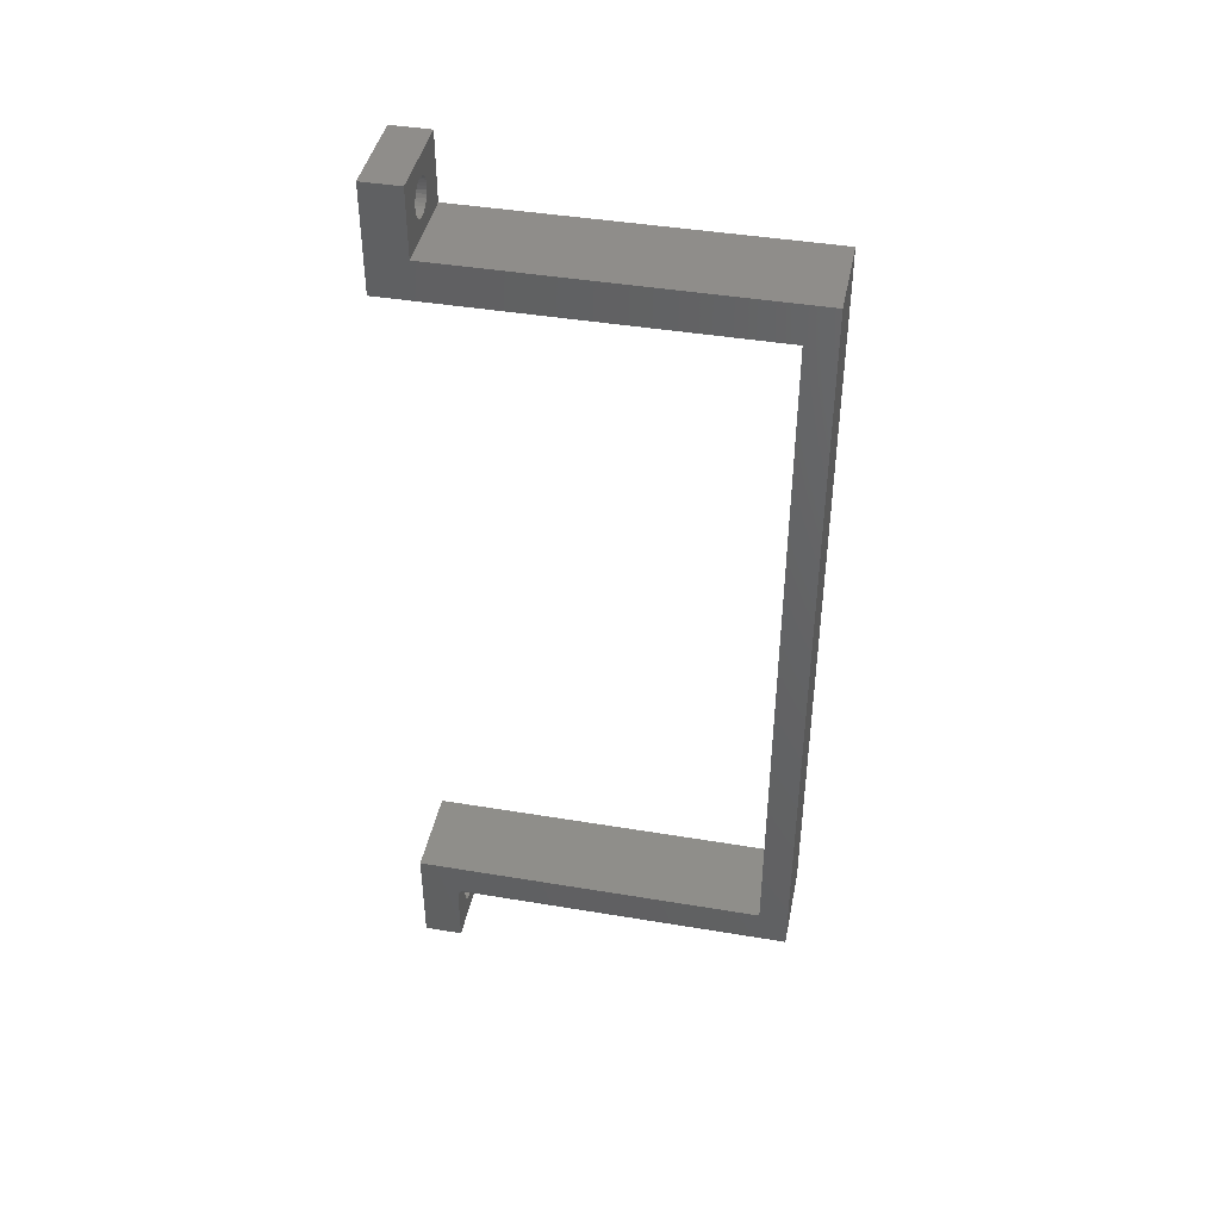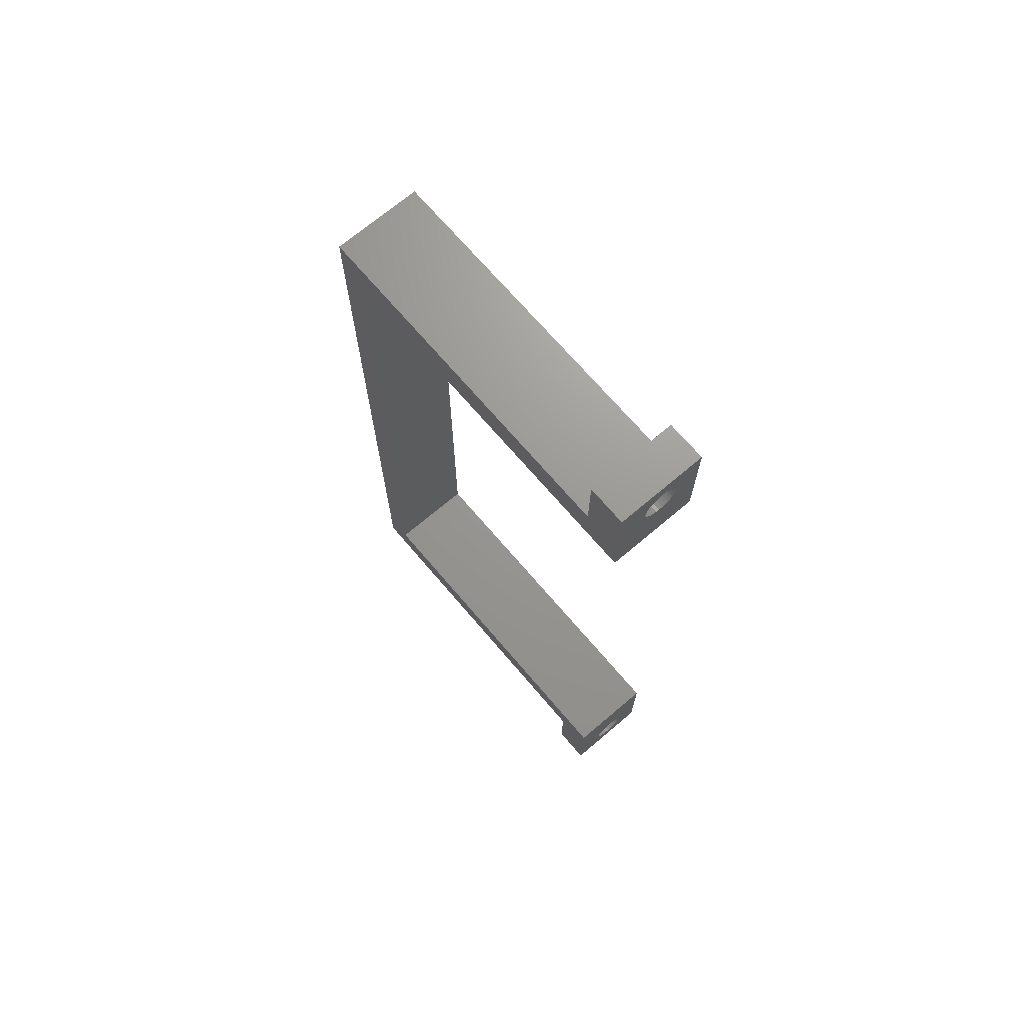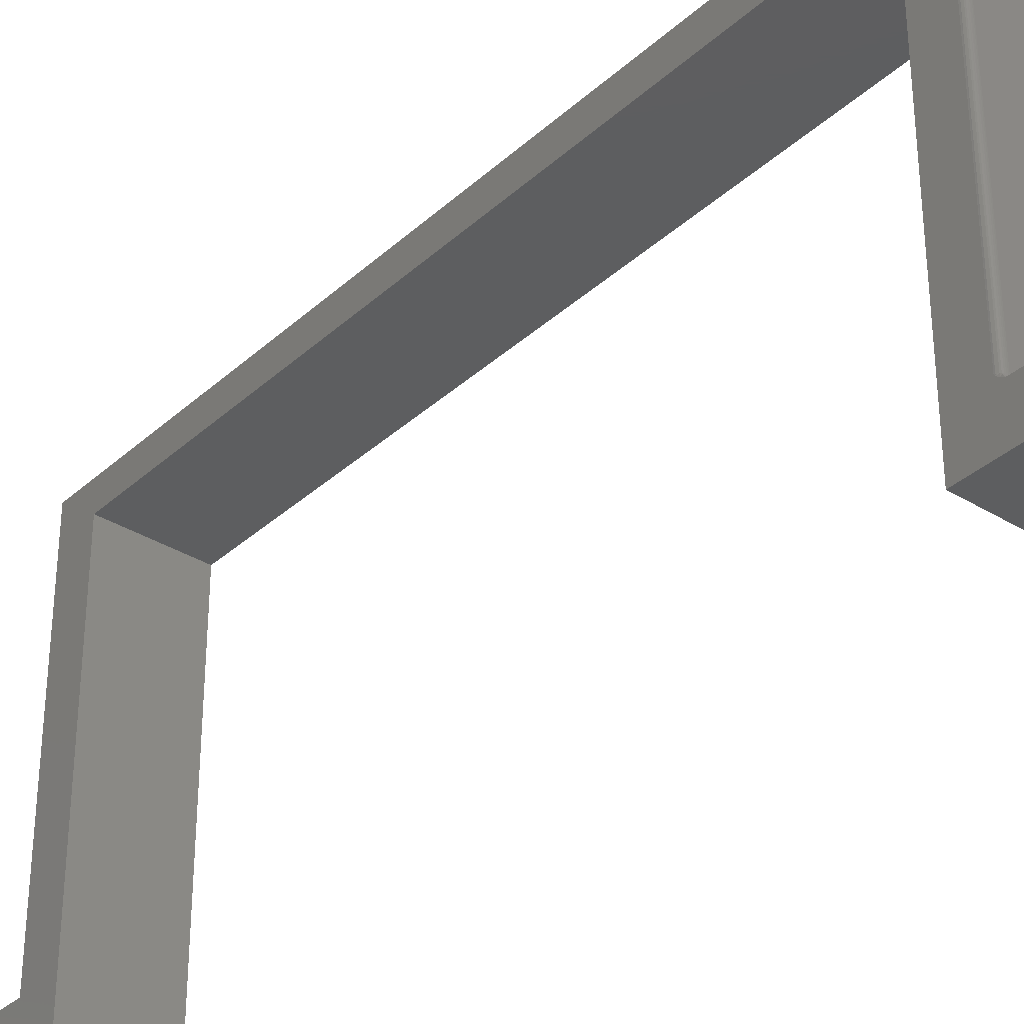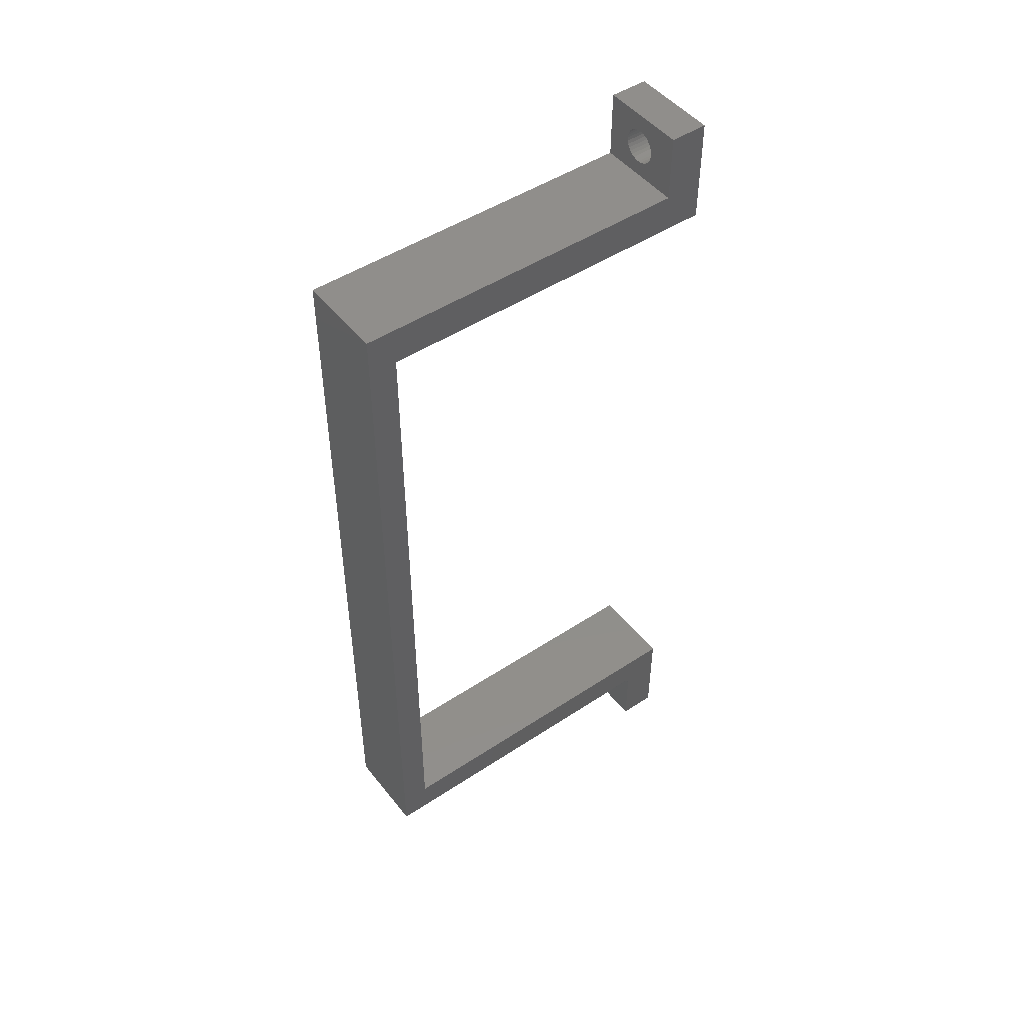
<metadata>
{"format":"stl","ext":"stl","renderer":"f3d","projection":"perspective","resolution":1024,"background":"white","views":[{"elev":42.4,"azim":-78.7,"up":"+Y"},{"elev":70.0,"azim":139.6,"up":"+Y"},{"elev":-34.4,"azim":-39.8,"up":"+Z"},{"elev":48.1,"azim":53.5,"up":"+Y"}]}
</metadata>
<code>
# stl→obj: 261 verts, 526 faces
v 0.06669 -0.6052 -0.4453
v 0.0613 -0.6057 -0.3848
v 0.0613 -0.6057 -0.4453
v 0.05612 -0.6073 -0.3848
v 0.05612 -0.6073 -0.4453
v 0.05134 -0.6098 -0.3848
v 0.05134 -0.6098 -0.4453
v 0.04716 -0.6133 -0.3848
v 0.04716 -0.6133 -0.4453
v 0.04372 -0.6175 -0.3848
v 0.04372 -0.6175 -0.4453
v 0.04117 -0.6222 -0.3848
v 0.04117 -0.6222 -0.4453
v 0.03959 -0.6274 -0.3848
v 0.03959 -0.6274 -0.4453
v 0.03906 -0.6328 -0.3848
v 0.03906 -0.6328 -0.4453
v 0.06669 -0.6052 -0.3848
v 0.07208 -0.6057 -0.4453
v 0.07208 -0.6057 -0.3848
v 0.07727 -0.6073 -0.4453
v 0.07727 -0.6073 -0.3848
v 0.08205 -0.6098 -0.4453
v 0.08205 -0.6098 -0.3848
v 0.08623 -0.6133 -0.4453
v 0.08623 -0.6133 -0.3848
v 0.08967 -0.6175 -0.4453
v 0.08967 -0.6175 -0.3848
v 0.09222 -0.6222 -0.4453
v 0.09222 -0.6222 -0.3848
v 0.09379 -0.6274 -0.4453
v 0.09379 -0.6274 -0.3848
v 0.09433 -0.6328 -0.4453
v 0.09433 -0.6328 -0.3848
v 0.06669 -0.6604 -0.4453
v 0.07208 -0.6599 -0.3848
v 0.07208 -0.6599 -0.4453
v 0.07727 -0.6583 -0.3848
v 0.07727 -0.6583 -0.4453
v 0.08205 -0.6558 -0.3848
v 0.08205 -0.6558 -0.4453
v 0.08623 -0.6524 -0.3848
v 0.08623 -0.6524 -0.4453
v 0.08967 -0.6482 -0.3848
v 0.08967 -0.6482 -0.4453
v 0.09222 -0.6434 -0.3848
v 0.09222 -0.6434 -0.4453
v 0.09379 -0.6382 -0.3848
v 0.09379 -0.6382 -0.4453
v 0.06669 -0.6604 -0.3848
v 0.0613 -0.6599 -0.4453
v 0.0613 -0.6599 -0.3848
v 0.05612 -0.6583 -0.4453
v 0.05612 -0.6583 -0.3848
v 0.05134 -0.6558 -0.4453
v 0.05134 -0.6558 -0.3848
v 0.04716 -0.6524 -0.4453
v 0.04716 -0.6524 -0.3848
v 0.04372 -0.6482 -0.4453
v 0.04372 -0.6482 -0.3848
v 0.04117 -0.6434 -0.4453
v 0.04117 -0.6434 -0.3848
v 0.03959 -0.6382 -0.4453
v 0.03959 -0.6382 -0.3848
v 5.658e-34 -0.5211 -0.4453
v 0.1406 -0.5211 -0.4453
v 0 -0.6875 -0.4453
v 0.1406 -0.6875 -0.4453
v 0.007812 -0.5894 -0.3848
v 0.1328 -0.5894 -0.3848
v 2.016e-17 -0.6875 -0.3848
v 0.1406 -0.6875 -0.3848
v 0.005099 -0.5892 -0.3848
v 0.002468 -0.5884 -0.3848
v -2.09e-18 -0.5873 -0.3848
v 0.1406 -0.5873 -0.3848
v 0.1382 -0.5884 -0.3848
v 0.1355 -0.5892 -0.3848
v 0.06669 0.7229 -0.4453
v 0.0613 0.7224 -0.3848
v 0.0613 0.7224 -0.4453
v 0.05612 0.7208 -0.3848
v 0.05612 0.7208 -0.4453
v 0.05134 0.7183 -0.3848
v 0.05134 0.7183 -0.4453
v 0.04716 0.7149 -0.3848
v 0.04716 0.7149 -0.4453
v 0.04372 0.7107 -0.3848
v 0.04372 0.7107 -0.4453
v 0.04117 0.7059 -0.3848
v 0.04117 0.7059 -0.4453
v 0.03959 0.7007 -0.3848
v 0.03959 0.7007 -0.4453
v 0.03906 0.6953 -0.3848
v 0.03906 0.6953 -0.4453
v 0.06669 0.7229 -0.3848
v 0.07208 0.7224 -0.4453
v 0.07208 0.7224 -0.3848
v 0.07727 0.7208 -0.4453
v 0.07727 0.7208 -0.3848
v 0.08205 0.7183 -0.4453
v 0.08205 0.7183 -0.3848
v 0.08623 0.7149 -0.4453
v 0.08623 0.7149 -0.3848
v 0.08967 0.7107 -0.4453
v 0.08967 0.7107 -0.3848
v 0.09222 0.7059 -0.4453
v 0.09222 0.7059 -0.3848
v 0.09379 0.7007 -0.4453
v 0.09379 0.7007 -0.3848
v 0.09433 0.6953 -0.4453
v 0.09433 0.6953 -0.3848
v 0.06669 0.6677 -0.4453
v 0.07208 0.6682 -0.3848
v 0.07208 0.6682 -0.4453
v 0.07727 0.6698 -0.3848
v 0.07727 0.6698 -0.4453
v 0.08205 0.6723 -0.3848
v 0.08205 0.6723 -0.4453
v 0.08623 0.6758 -0.3848
v 0.08623 0.6758 -0.4453
v 0.08967 0.68 -0.3848
v 0.08967 0.68 -0.4453
v 0.09222 0.6847 -0.3848
v 0.09222 0.6847 -0.4453
v 0.09379 0.6899 -0.3848
v 0.09379 0.6899 -0.4453
v 0.06669 0.6677 -0.3848
v 0.0613 0.6682 -0.4453
v 0.0613 0.6682 -0.3848
v 0.05612 0.6698 -0.4453
v 0.05612 0.6698 -0.3848
v 0.05134 0.6723 -0.4453
v 0.05134 0.6723 -0.3848
v 0.04716 0.6758 -0.4453
v 0.04716 0.6758 -0.3848
v 0.04372 0.68 -0.4453
v 0.04372 0.68 -0.3848
v 0.04117 0.6847 -0.4453
v 0.04117 0.6847 -0.3848
v 0.03959 0.6899 -0.4453
v 0.03959 0.6899 -0.3848
v 4.32e-33 0.5836 -0.4453
v 0.1406 0.5836 -0.4453
v 4.886e-33 0.75 -0.4453
v 0.1406 0.75 -0.4453
v -3.36e-18 0.6441 -0.3848
v 0.1406 0.6441 -0.3848
v -3.36e-18 0.75 -0.3848
v 0.1406 0.75 -0.3848
v 0.1328 -0.5816 0.1521
v 0.1343 -0.5814 -0.377
v 0.1341 -0.5815 0.1534
v 0.1328 -0.5816 -0.377
v 0.1358 -0.581 -0.377
v 0.1353 -0.5812 0.1546
v 0.1372 -0.5803 -0.377
v 0.1364 -0.5807 0.1557
v 0.1375 -0.58 0.1568
v 0.1392 -0.5782 0.1585
v 0.14 -0.5768 -0.377
v 0.1403 -0.576 0.1596
v 0.1384 -0.5792 0.1577
v 0.1383 -0.5793 -0.377
v 0.1393 -0.5781 -0.377
v 0.1406 -0.5738 -0.377
v 0.1406 -0.5738 0.16
v 0.1405 -0.5753 -0.377
v 0.007812 -0.5816 -0.377
v 0.006571 -0.5815 0.1534
v 0.006288 -0.5814 -0.377
v 0.007812 -0.5816 0.1521
v 0.0001501 -0.5753 -0.377
v 0.0005947 -0.5768 -0.377
v 0.001317 -0.5781 -0.377
v 0.0003152 -0.576 0.1596
v 0.001405 -0.5782 0.1585
v 0.003156 -0.58 0.1568
v 0.004823 -0.581 -0.377
v 0.004218 -0.5807 0.1557
v 0.005364 -0.5812 0.1546
v -3.36e-17 -0.5738 0.16
v -3.794e-18 -0.5738 -0.377
v 0.00221 -0.5792 0.1577
v 0.002288 -0.5793 -0.377
v 0.003472 -0.5803 -0.377
v -3.365e-18 -0.5859 -0.3847
v -3.38e-18 -0.5845 -0.3844
v -3.405e-18 -0.5831 -0.384
v -3.482e-18 -0.5803 -0.3826
v -3.647e-18 -0.5765 -0.3796
v -3.108e-17 -0.5211 0.1146
v -3.36e-17 0.6441 0.16
v -3.108e-17 0.5836 0.1146
v 0.1406 -0.5211 0.1146
v 0.1406 -0.579 -0.3817
v 0.1406 -0.5817 -0.3834
v 0.1406 -0.5831 -0.384
v 0.1406 -0.5845 -0.3844
v 0.1406 -0.5859 -0.3847
v 0.1406 0.6441 0.16
v 0.1406 0.5836 0.1146
v 0.1391 -0.5831 -0.3835
v 0.14 -0.5809 -0.3825
v 0.1394 -0.5782 -0.3785
v 0.1398 -0.5784 -0.38
v 0.1348 -0.5837 -0.3825
v 0.1328 -0.5851 -0.3835
v 0.135 -0.5848 -0.3835
v 0.1328 -0.5864 -0.3842
v 0.1353 -0.5862 -0.3842
v 0.1328 -0.5879 -0.3846
v 0.1356 -0.5876 -0.3846
v 0.1328 -0.5839 -0.3825
v 0.1346 -0.5827 -0.3813
v 0.1328 -0.5829 -0.3813
v 0.1345 -0.582 -0.38
v 0.1328 -0.5822 -0.38
v 0.1344 -0.5816 -0.3785
v 0.1328 -0.5817 -0.3785
v 0.1367 -0.5831 -0.3825
v 0.1371 -0.5842 -0.3835
v 0.1376 -0.5854 -0.3842
v 0.1382 -0.5868 -0.3846
v 0.1363 -0.5822 -0.3813
v 0.136 -0.5815 -0.38
v 0.1359 -0.5811 -0.3785
v 0.1384 -0.5822 -0.3825
v 0.1379 -0.5814 -0.3813
v 0.1375 -0.5808 -0.38
v 0.1372 -0.5804 -0.3785
v 0.1393 -0.5802 -0.3813
v 0.1388 -0.5797 -0.38
v 0.1384 -0.5794 -0.3785
v 0.000456 -0.5768 -0.3785
v 0.001543 -0.5831 -0.3835
v 0.002201 -0.5822 -0.3825
v 0.002741 -0.5814 -0.3813
v 0.003142 -0.5808 -0.38
v 0.003389 -0.5804 -0.3785
v 0.007812 -0.5839 -0.3825
v 0.005611 -0.5848 -0.3835
v 0.007812 -0.5851 -0.3835
v 0.005347 -0.5862 -0.3842
v 0.007812 -0.5864 -0.3842
v 0.005062 -0.5876 -0.3846
v 0.007812 -0.5879 -0.3846
v 0.005842 -0.5837 -0.3825
v 0.007812 -0.5829 -0.3813
v 0.006031 -0.5827 -0.3813
v 0.007812 -0.5822 -0.38
v 0.006172 -0.582 -0.38
v 0.007812 -0.5817 -0.3785
v 0.006259 -0.5816 -0.3785
v 0.003947 -0.5831 -0.3825
v 0.003494 -0.5842 -0.3835
v 0.002977 -0.5854 -0.3842
v 0.002416 -0.5868 -0.3846
v 0.004319 -0.5822 -0.3813
v 0.004595 -0.5815 -0.38
v 0.004765 -0.5811 -0.3785
f 1 2 3
f 3 2 4
f 3 4 5
f 5 4 6
f 5 6 7
f 7 6 8
f 7 8 9
f 9 8 10
f 9 10 11
f 11 10 12
f 11 12 13
f 13 12 14
f 13 14 15
f 15 14 16
f 15 16 17
f 2 1 18
f 18 1 19
f 18 19 20
f 20 19 21
f 20 21 22
f 22 21 23
f 22 23 24
f 24 23 25
f 24 25 26
f 26 25 27
f 26 27 28
f 28 27 29
f 28 29 30
f 30 29 31
f 30 31 32
f 32 31 33
f 32 33 34
f 35 36 37
f 37 36 38
f 37 38 39
f 39 38 40
f 39 40 41
f 41 40 42
f 41 42 43
f 43 42 44
f 43 44 45
f 45 44 46
f 45 46 47
f 47 46 48
f 47 48 49
f 49 48 34
f 49 34 33
f 36 35 50
f 50 35 51
f 50 51 52
f 52 51 53
f 52 53 54
f 54 53 55
f 54 55 56
f 56 55 57
f 56 57 58
f 58 57 59
f 58 59 60
f 60 59 61
f 60 61 62
f 62 61 63
f 62 63 64
f 64 63 17
f 64 17 16
f 65 66 1
f 65 1 3
f 65 3 5
f 65 5 7
f 65 7 9
f 65 9 11
f 65 11 13
f 65 13 15
f 65 15 17
f 65 17 63
f 67 65 63
f 67 63 61
f 67 61 59
f 67 59 57
f 67 57 55
f 67 55 53
f 67 53 51
f 67 51 35
f 67 35 68
f 66 68 49
f 66 49 33
f 66 33 31
f 66 31 29
f 66 29 27
f 66 27 25
f 66 25 23
f 66 23 21
f 66 21 19
f 66 19 1
f 68 35 37
f 68 37 39
f 68 39 41
f 68 41 43
f 68 43 45
f 68 45 47
f 68 47 49
f 69 12 10
f 69 10 8
f 69 8 6
f 69 6 4
f 69 4 2
f 69 2 18
f 69 18 70
f 71 72 50
f 71 50 52
f 71 52 54
f 71 54 56
f 71 56 58
f 71 58 60
f 71 60 62
f 71 62 64
f 71 64 16
f 71 16 14
f 71 14 12
f 71 12 69
f 71 69 73
f 71 73 74
f 71 74 75
f 70 18 20
f 70 20 22
f 70 22 24
f 70 24 26
f 70 26 28
f 70 28 30
f 72 76 77
f 72 77 78
f 72 78 70
f 72 70 30
f 72 30 32
f 72 32 34
f 72 34 48
f 72 48 46
f 72 46 44
f 72 44 42
f 72 42 40
f 72 40 38
f 72 38 36
f 72 36 50
f 79 80 81
f 81 80 82
f 81 82 83
f 83 82 84
f 83 84 85
f 85 84 86
f 85 86 87
f 87 86 88
f 87 88 89
f 89 88 90
f 89 90 91
f 91 90 92
f 91 92 93
f 93 92 94
f 93 94 95
f 80 79 96
f 96 79 97
f 96 97 98
f 98 97 99
f 98 99 100
f 100 99 101
f 100 101 102
f 102 101 103
f 102 103 104
f 104 103 105
f 104 105 106
f 106 105 107
f 106 107 108
f 108 107 109
f 108 109 110
f 110 109 111
f 110 111 112
f 113 114 115
f 115 114 116
f 115 116 117
f 117 116 118
f 117 118 119
f 119 118 120
f 119 120 121
f 121 120 122
f 121 122 123
f 123 122 124
f 123 124 125
f 125 124 126
f 125 126 127
f 127 126 112
f 127 112 111
f 114 113 128
f 128 113 129
f 128 129 130
f 130 129 131
f 130 131 132
f 132 131 133
f 132 133 134
f 134 133 135
f 134 135 136
f 136 135 137
f 136 137 138
f 138 137 139
f 138 139 140
f 140 139 141
f 140 141 142
f 142 141 95
f 142 95 94
f 143 139 137
f 143 137 135
f 143 135 133
f 143 133 131
f 143 131 129
f 143 129 113
f 143 113 144
f 145 146 79
f 145 79 81
f 145 81 83
f 145 83 85
f 145 85 87
f 145 87 89
f 145 89 91
f 145 91 93
f 145 93 95
f 145 95 141
f 145 141 139
f 145 139 143
f 144 113 115
f 144 115 117
f 144 117 119
f 144 119 121
f 144 121 123
f 144 123 125
f 146 144 125
f 146 125 127
f 146 127 111
f 146 111 109
f 146 109 107
f 146 107 105
f 146 105 103
f 146 103 101
f 146 101 99
f 146 99 97
f 146 97 79
f 147 148 128
f 147 128 130
f 147 130 132
f 147 132 134
f 147 134 136
f 147 136 138
f 147 138 140
f 147 140 142
f 147 142 94
f 147 94 92
f 149 147 92
f 149 92 90
f 149 90 88
f 149 88 86
f 149 86 84
f 149 84 82
f 149 82 80
f 149 80 96
f 149 96 150
f 148 150 110
f 148 110 112
f 148 112 126
f 148 126 124
f 148 124 122
f 148 122 120
f 148 120 118
f 148 118 116
f 148 116 114
f 148 114 128
f 150 96 98
f 150 98 100
f 150 100 102
f 150 102 104
f 150 104 106
f 150 106 108
f 150 108 110
f 151 152 153
f 151 154 152
f 152 155 153
f 153 155 156
f 155 157 156
f 156 157 158
f 157 159 158
f 160 161 162
f 159 157 163
f 163 157 164
f 163 164 160
f 160 164 165
f 160 165 161
f 166 167 168
f 168 167 162
f 168 162 161
f 169 170 171
f 169 172 170
f 173 174 175
f 176 175 177
f 178 179 180
f 179 181 180
f 179 171 170
f 179 170 181
f 182 183 176
f 176 183 173
f 176 173 175
f 177 175 184
f 184 175 185
f 184 185 178
f 178 185 186
f 178 186 179
f 151 172 154
f 154 172 169
f 65 67 71
f 65 71 75
f 65 75 187
f 65 187 188
f 65 188 189
f 65 189 190
f 65 190 191
f 65 191 183
f 65 183 182
f 65 182 192
f 193 192 182
f 192 193 194
f 194 193 147
f 194 147 143
f 143 147 149
f 143 149 145
f 66 195 167
f 66 167 166
f 66 166 196
f 66 196 197
f 66 197 198
f 66 198 199
f 66 199 200
f 66 200 76
f 66 76 72
f 66 72 68
f 167 195 201
f 201 195 202
f 201 202 148
f 148 202 144
f 148 144 150
f 150 144 146
f 168 196 166
f 203 199 198
f 204 197 196
f 161 165 205
f 161 205 206
f 161 206 196
f 161 196 168
f 207 208 209
f 209 208 210
f 209 210 211
f 211 210 212
f 211 212 213
f 213 212 70
f 213 70 78
f 208 207 214
f 214 207 215
f 214 215 216
f 216 215 217
f 216 217 218
f 218 217 219
f 218 219 220
f 220 219 152
f 220 152 154
f 221 209 222
f 222 209 211
f 222 211 223
f 223 211 213
f 223 213 224
f 224 213 78
f 224 78 77
f 209 221 207
f 207 221 225
f 207 225 215
f 215 225 226
f 215 226 217
f 217 226 227
f 217 227 219
f 219 227 155
f 219 155 152
f 228 222 203
f 203 222 223
f 203 223 199
f 199 223 224
f 199 224 200
f 200 224 77
f 200 77 76
f 222 228 221
f 221 228 229
f 221 229 225
f 225 229 230
f 225 230 226
f 226 230 231
f 226 231 227
f 227 231 157
f 227 157 155
f 198 197 203
f 203 197 204
f 203 204 228
f 228 204 232
f 228 232 229
f 229 232 233
f 229 233 230
f 230 233 234
f 230 234 231
f 231 234 164
f 231 164 157
f 204 196 232
f 232 196 206
f 232 206 233
f 233 206 205
f 233 205 234
f 234 205 165
f 234 165 164
f 191 235 183
f 235 173 183
f 190 185 175
f 175 191 190
f 189 236 237
f 189 237 238
f 185 189 238
f 185 190 189
f 174 173 235
f 235 191 175
f 174 235 175
f 189 188 236
f 185 238 239
f 185 239 240
f 186 185 240
f 241 242 243
f 243 242 244
f 243 244 245
f 245 244 246
f 245 246 247
f 247 246 73
f 247 73 69
f 242 241 248
f 248 241 249
f 248 249 250
f 250 249 251
f 250 251 252
f 252 251 253
f 252 253 254
f 254 253 169
f 254 169 171
f 255 236 256
f 256 236 188
f 256 188 257
f 257 188 187
f 257 187 258
f 258 187 75
f 258 75 74
f 236 255 237
f 237 255 259
f 237 259 238
f 238 259 260
f 238 260 239
f 239 260 261
f 239 261 240
f 240 261 179
f 240 179 186
f 248 256 242
f 242 256 257
f 242 257 244
f 244 257 258
f 244 258 246
f 246 258 74
f 246 74 73
f 256 248 255
f 255 248 250
f 255 250 259
f 259 250 252
f 259 252 260
f 260 252 254
f 260 254 261
f 261 254 171
f 261 171 179
f 241 216 249
f 249 216 218
f 249 218 251
f 251 218 220
f 251 220 253
f 253 220 154
f 253 154 169
f 216 241 214
f 214 241 243
f 214 243 208
f 208 243 245
f 208 245 210
f 210 245 247
f 210 247 212
f 212 247 69
f 212 69 70
f 71 67 72
f 72 67 68
f 201 193 167
f 167 193 182
f 172 153 170
f 172 151 153
f 153 156 170
f 170 156 181
f 156 158 181
f 181 158 180
f 158 159 180
f 180 159 178
f 159 163 178
f 178 163 184
f 163 160 184
f 184 160 177
f 160 162 177
f 167 182 162
f 162 182 176
f 162 176 177
f 148 147 201
f 201 147 193
f 145 149 146
f 146 149 150
f 202 194 144
f 144 194 143
f 195 192 202
f 202 192 194
f 66 65 195
f 195 65 192

</code>
